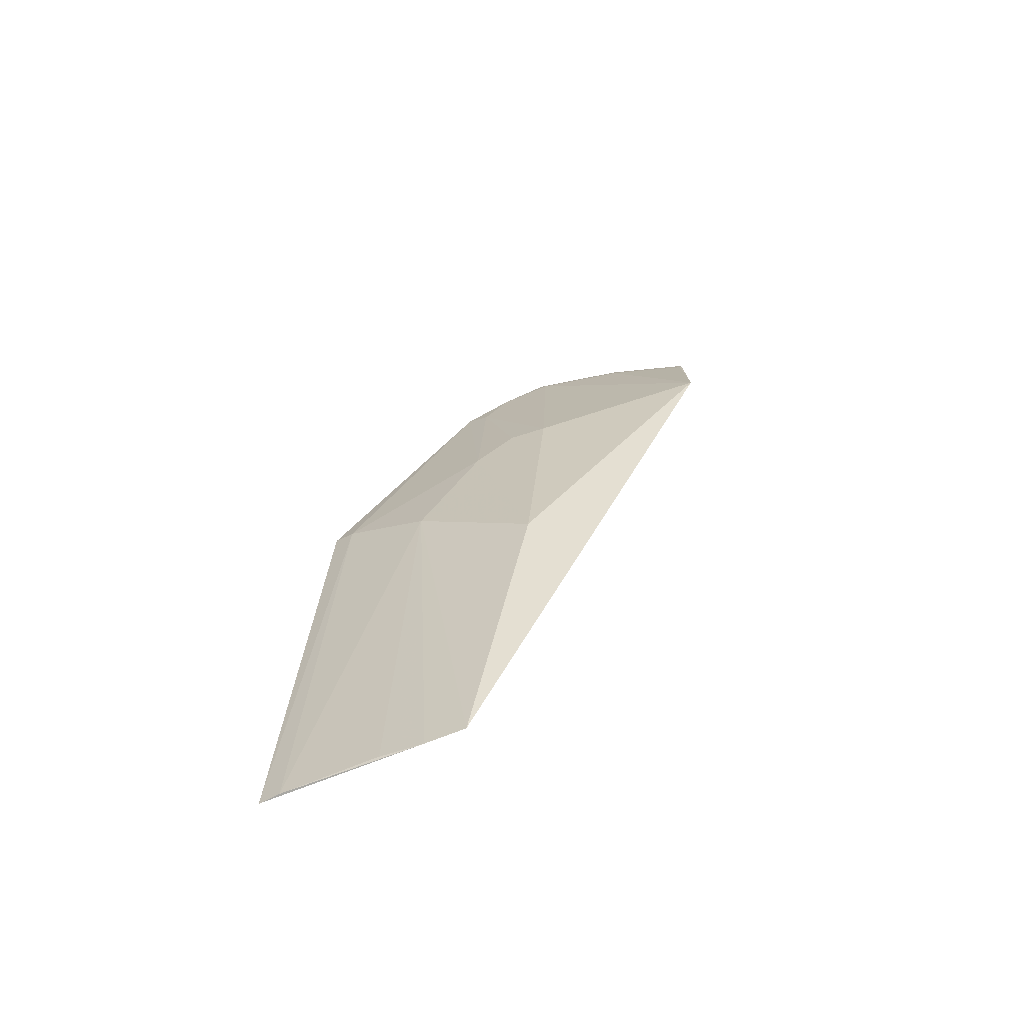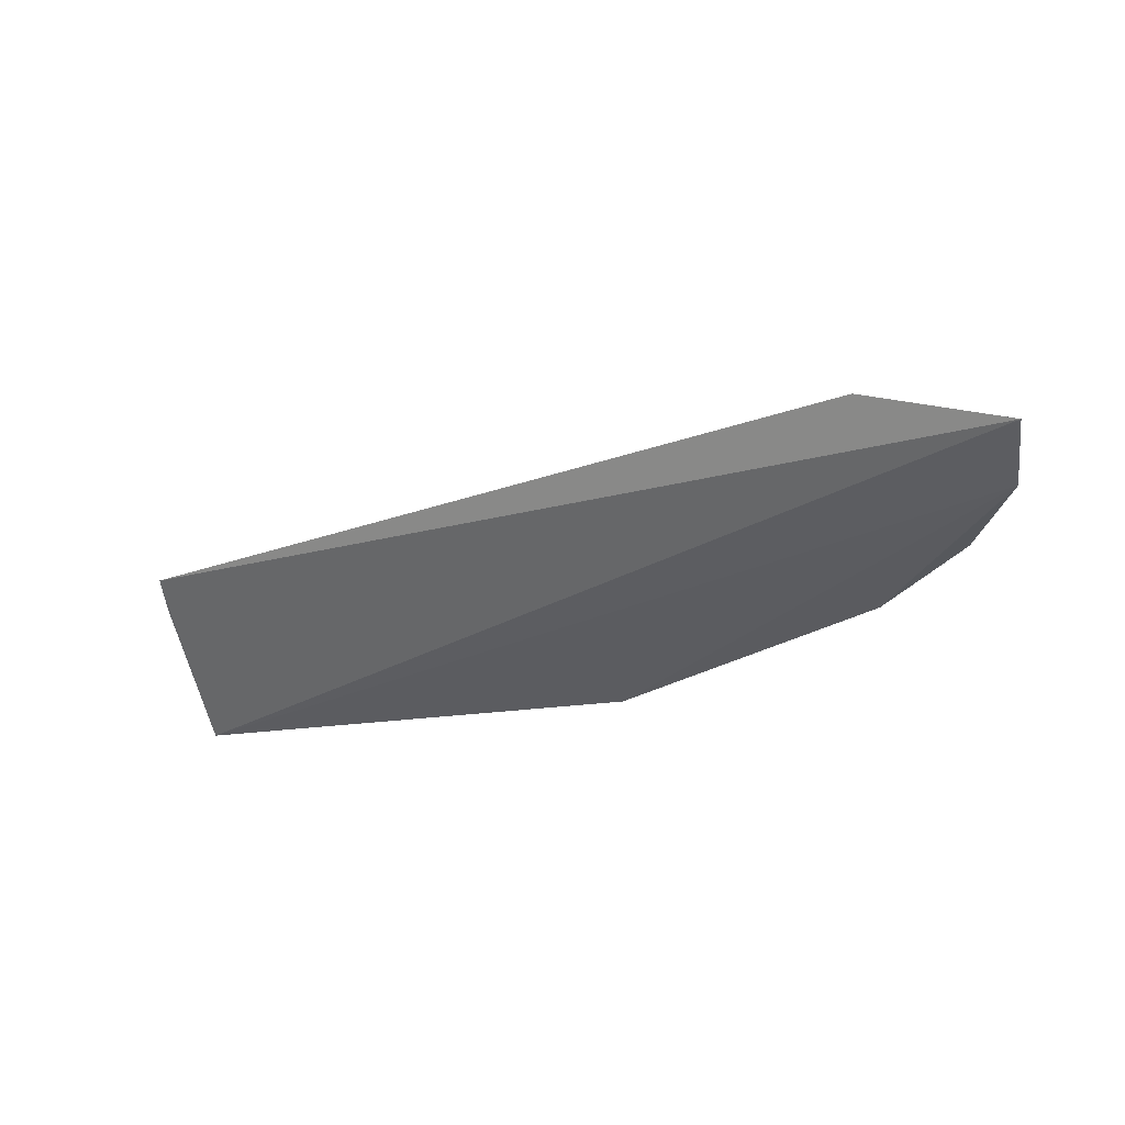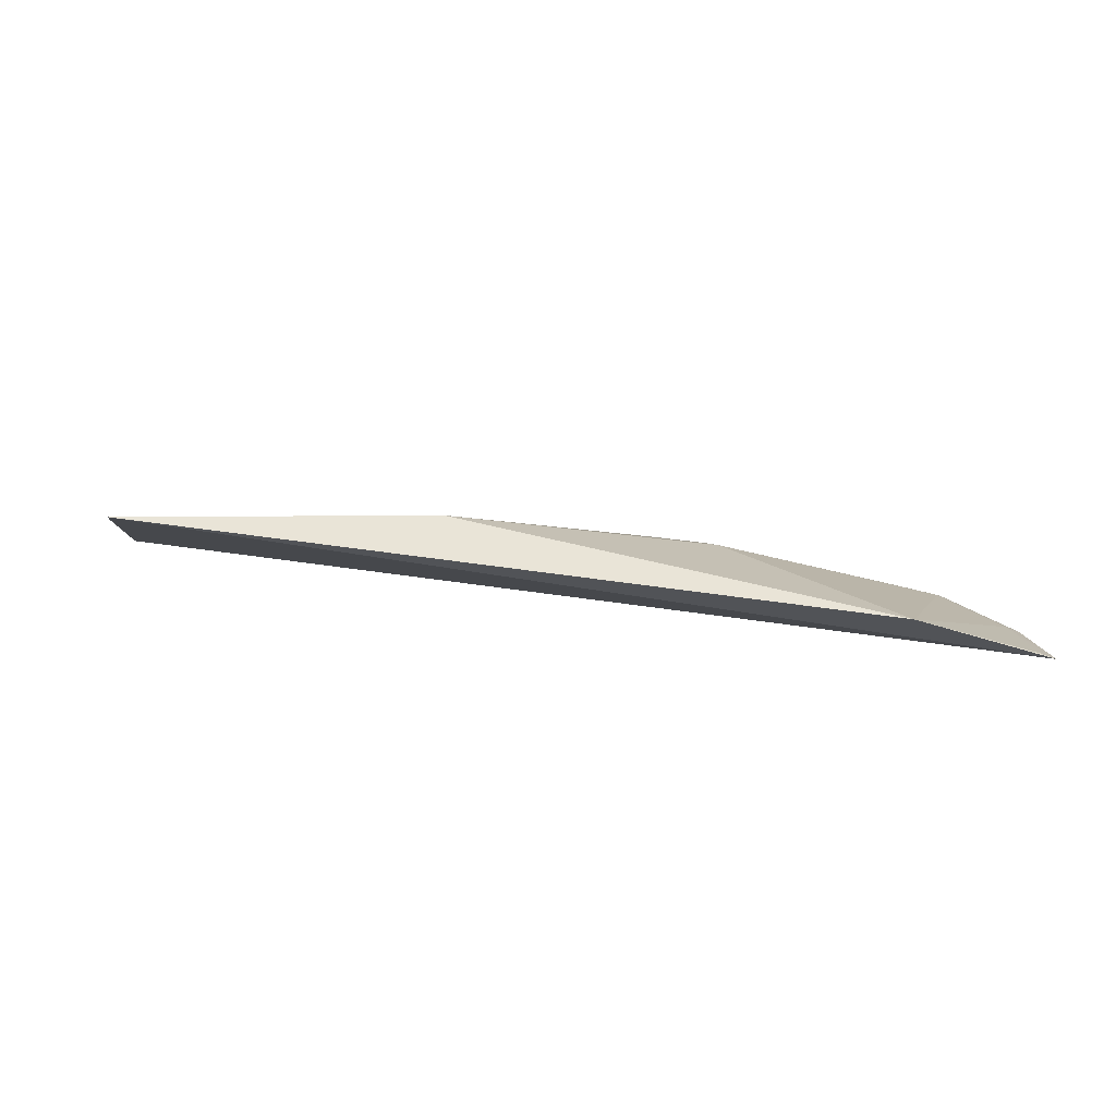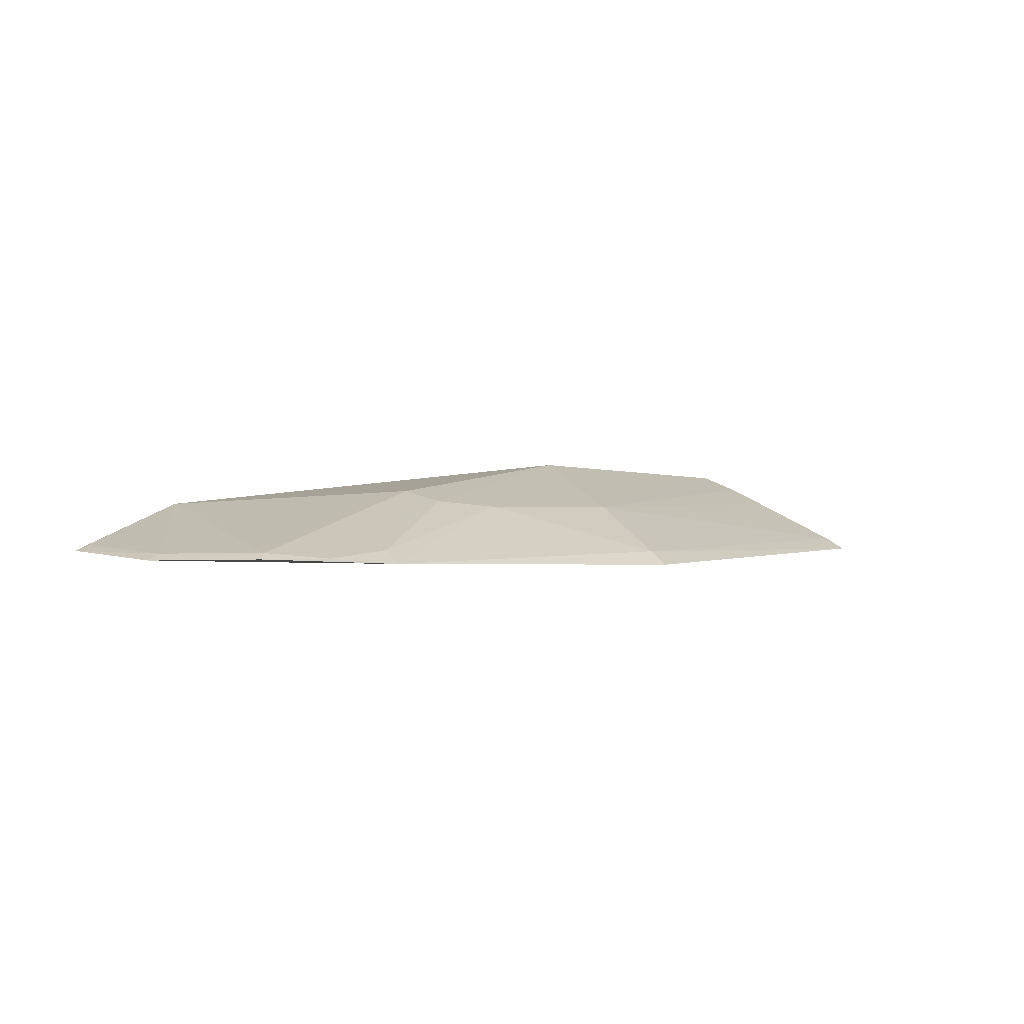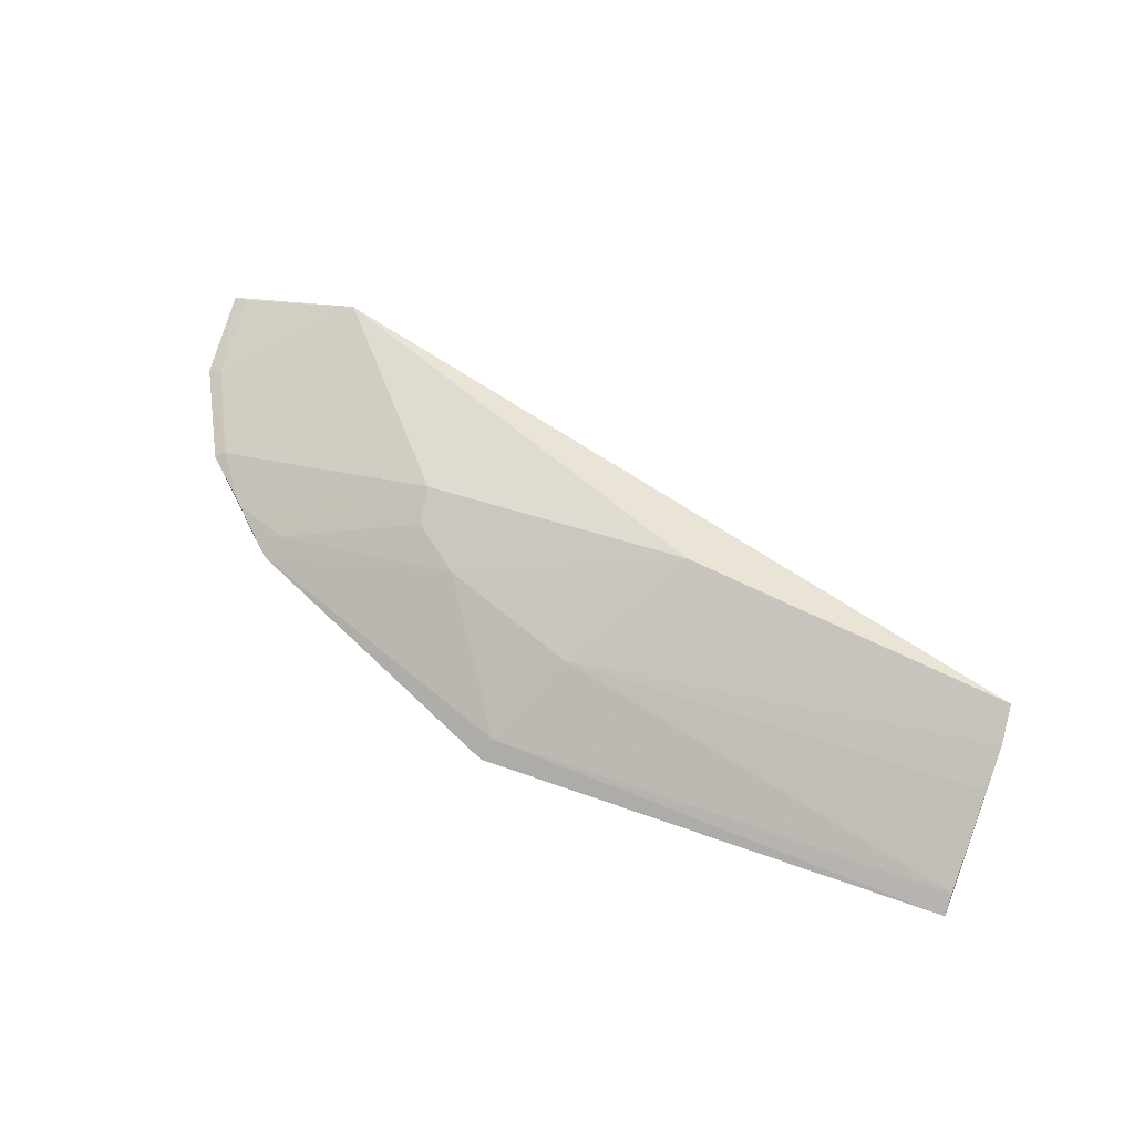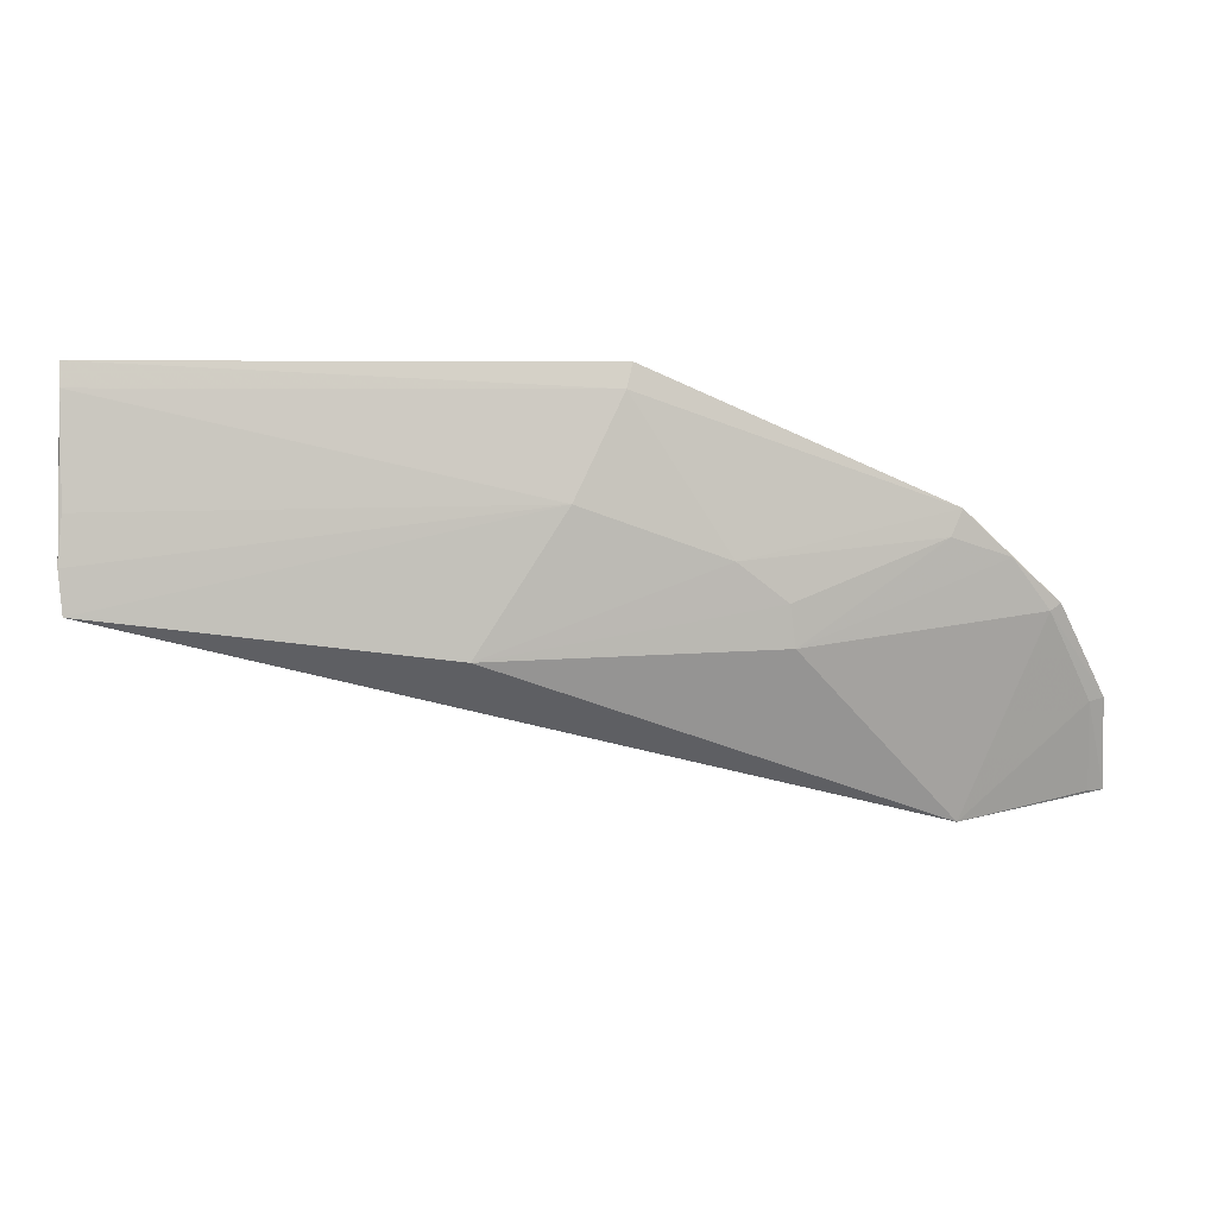
<metadata>
{"format":"obj","ext":"obj","renderer":"f3d","projection":"perspective","resolution":1024,"background":"white","views":[{"elev":31.4,"azim":-87.9,"up":"+Z"},{"elev":-32.0,"azim":12.4,"up":"+Z"},{"elev":20.1,"azim":-5.8,"up":"+Z"},{"elev":-1.1,"azim":121.7,"up":"+Z"},{"elev":65.7,"azim":-161.5,"up":"+Z"},{"elev":25.3,"azim":-2.0,"up":"+Y"}]}
</metadata>
<code>
v 0.1882 0.09477 0.3494
v 0.1834 0.09546 0.3512
v -0.09822 0.1688 0.3792
v -0.09816 0.2291 0.3499
v 0.1425 0.182 0.3455
v 0.1432 0.09364 0.3646
v 0.1683 0.152 0.3488
v 0.1865 0.1233 0.3466
v 0.0348 0.1926 0.3644
v 0.05166 0.2252 0.3447
v 0.1717 0.1535 0.347
v 0.1819 0.1232 0.3486
v -0.09794 0.1937 0.3682
v 0.09491 0.1514 0.3691
v 0.04977 0.2191 0.3491
v 0.1568 0.1678 0.3471
v -0.09805 0.2229 0.3537
v -0.09923 0.1806 0.3743
v 0.07854 0.1752 0.3639
v 0.007482 0.1547 0.381
v 0.1389 0.1752 0.3497
v 0.0934 0.1632 0.3656
f 1 3 4
f 6 1 2
f 6 3 1
f 8 1 4
f 10 8 4
f 10 5 8
f 11 8 5
f 11 7 8
f 12 2 1
f 12 1 8
f 12 6 2
f 12 8 7
f 12 7 6
f 14 6 7
f 15 5 10
f 15 10 4
f 16 11 5
f 16 7 11
f 16 14 7
f 17 13 9
f 17 15 4
f 17 9 15
f 18 3 9
f 18 9 13
f 18 13 17
f 18 17 4
f 18 4 3
f 19 15 9
f 19 5 15
f 20 9 3
f 20 3 6
f 20 6 14
f 20 19 9
f 21 16 5
f 21 14 16
f 21 5 19
f 22 20 14
f 22 19 20
f 22 21 19
f 22 14 21

</code>
